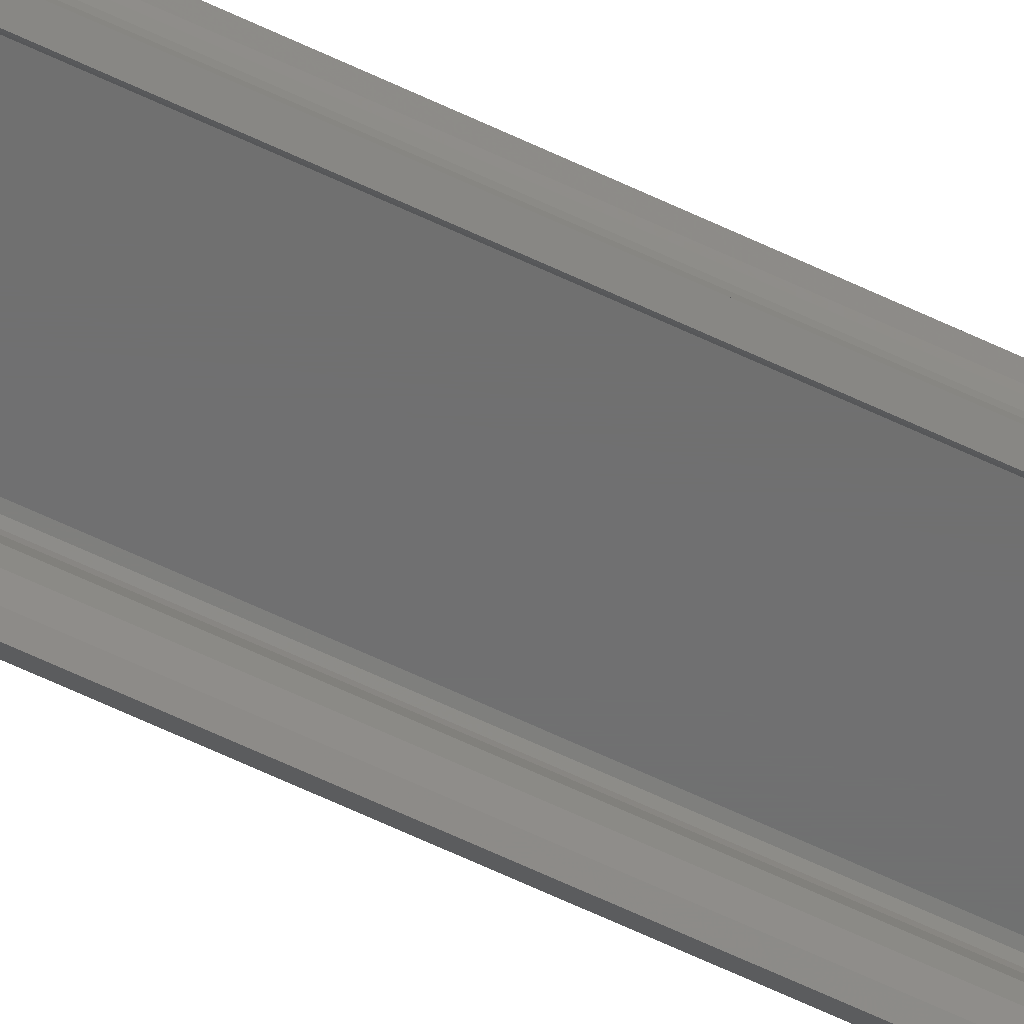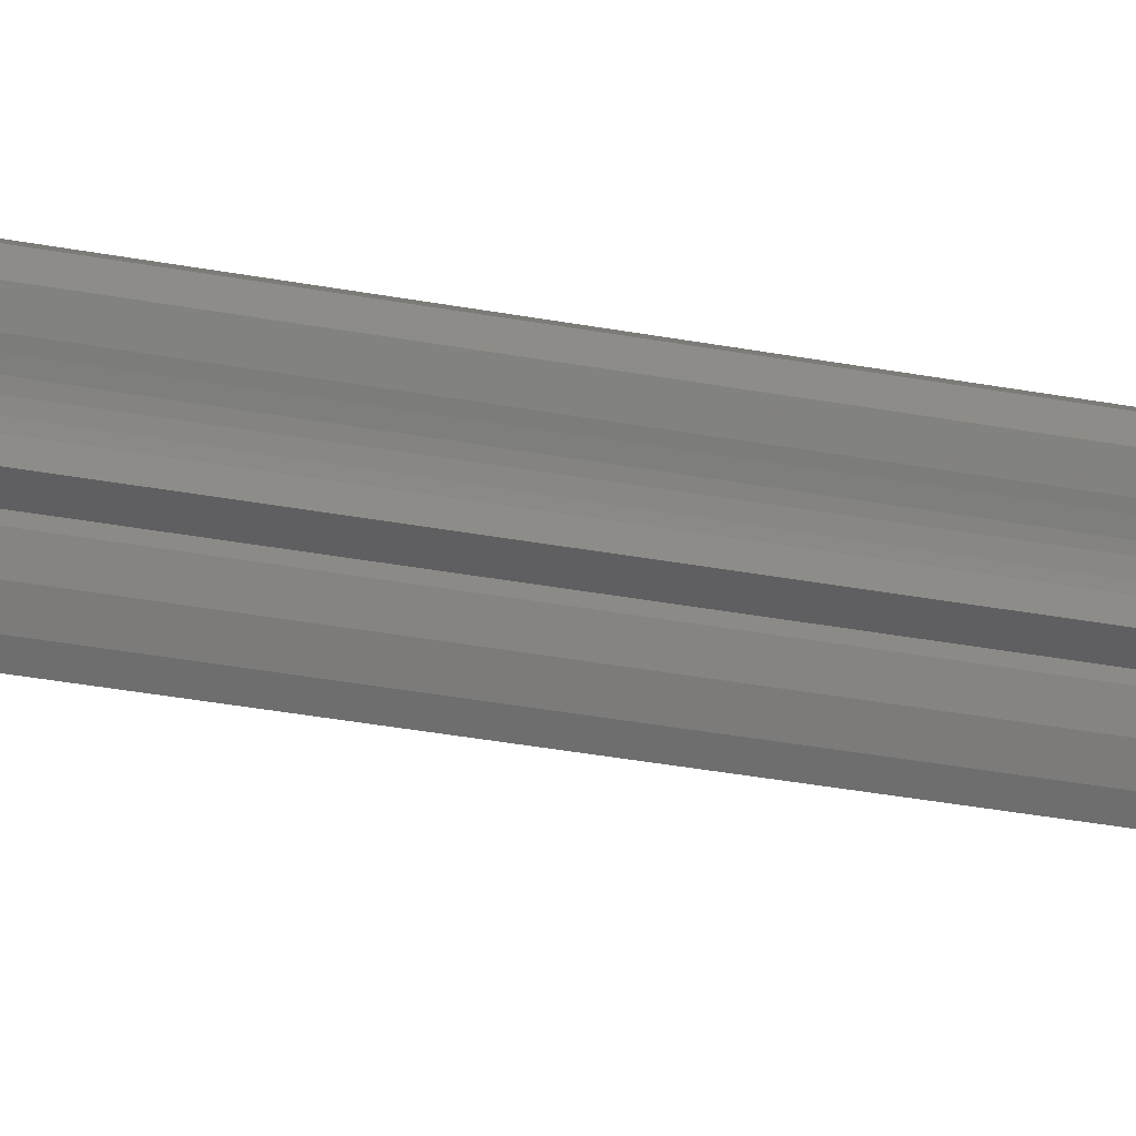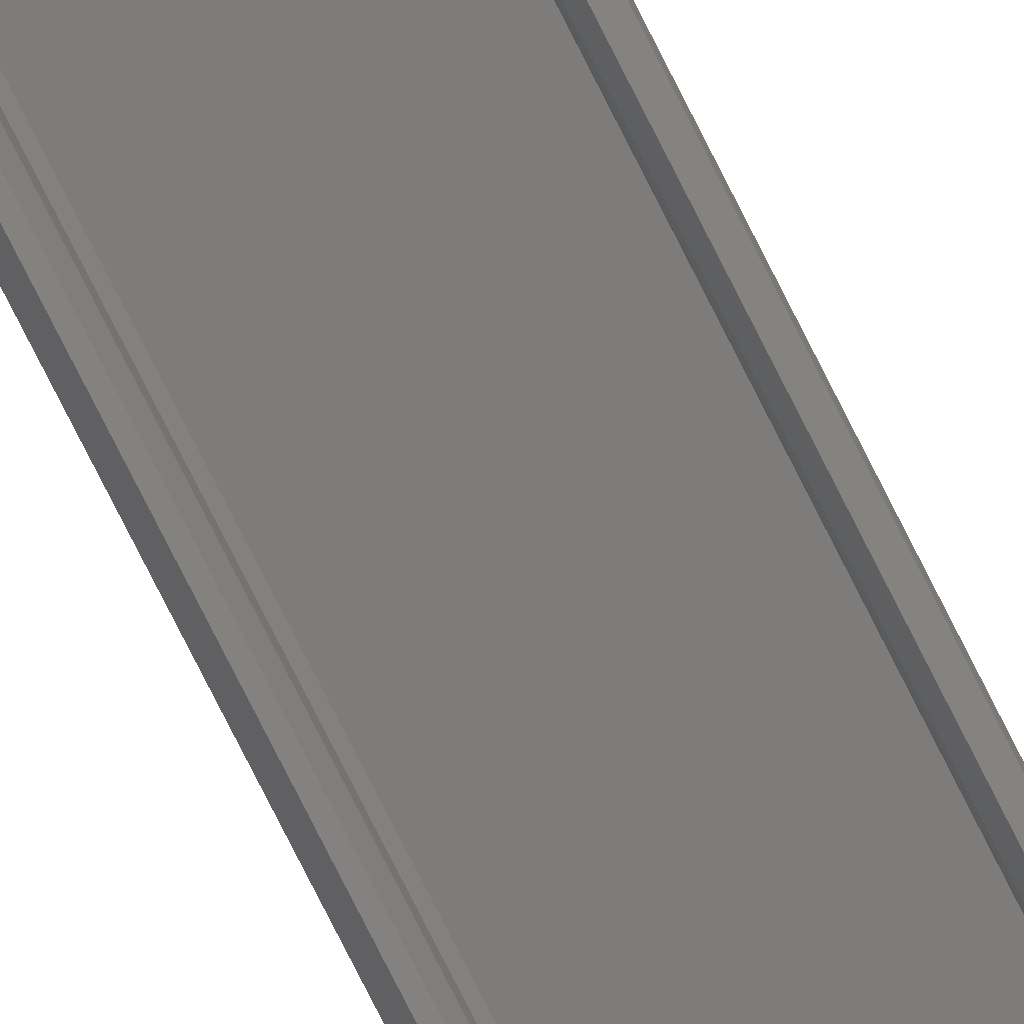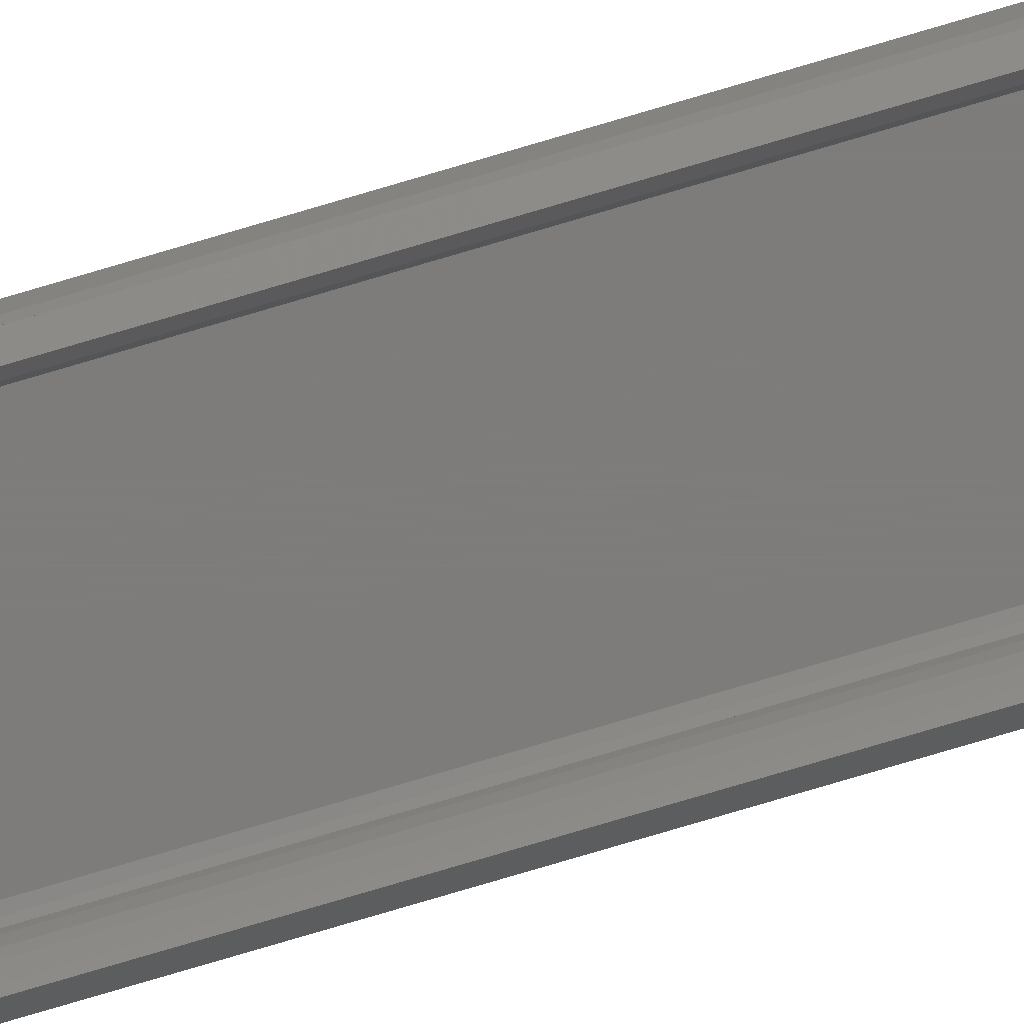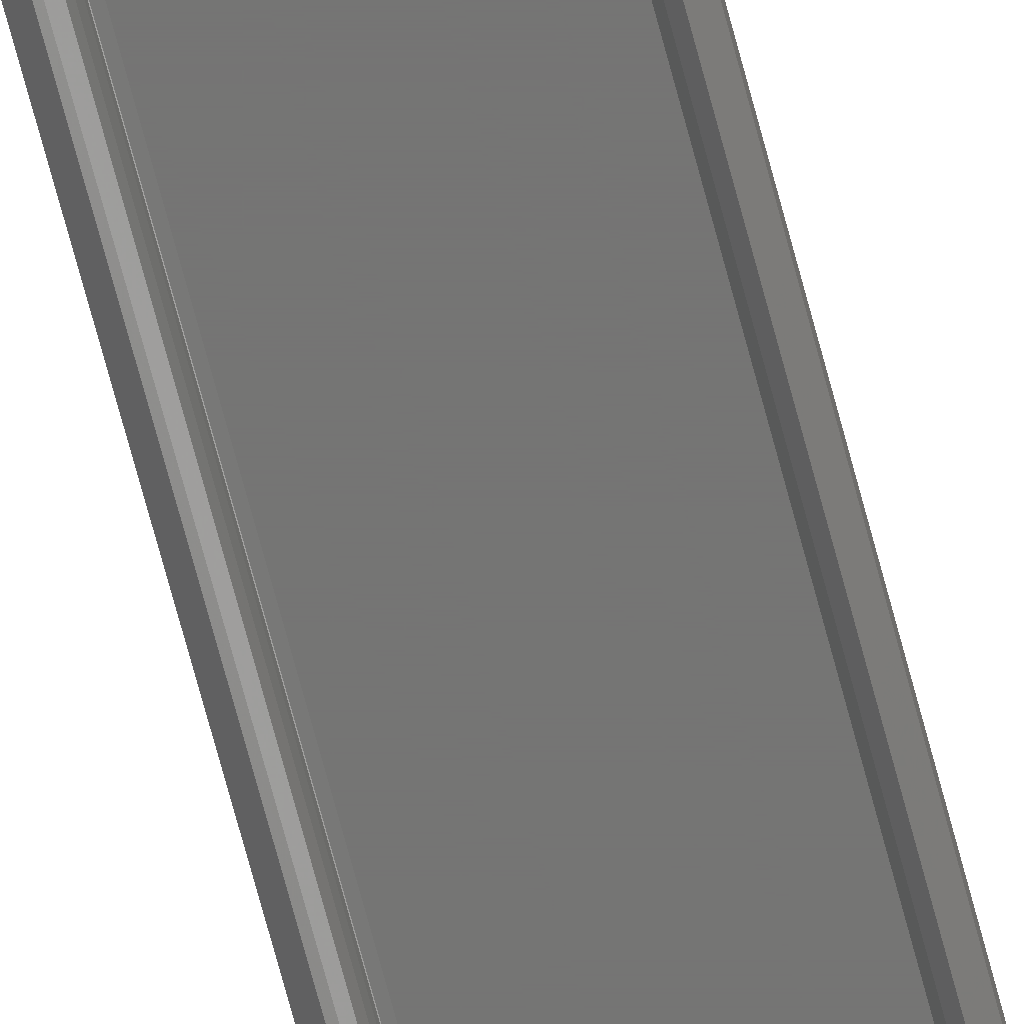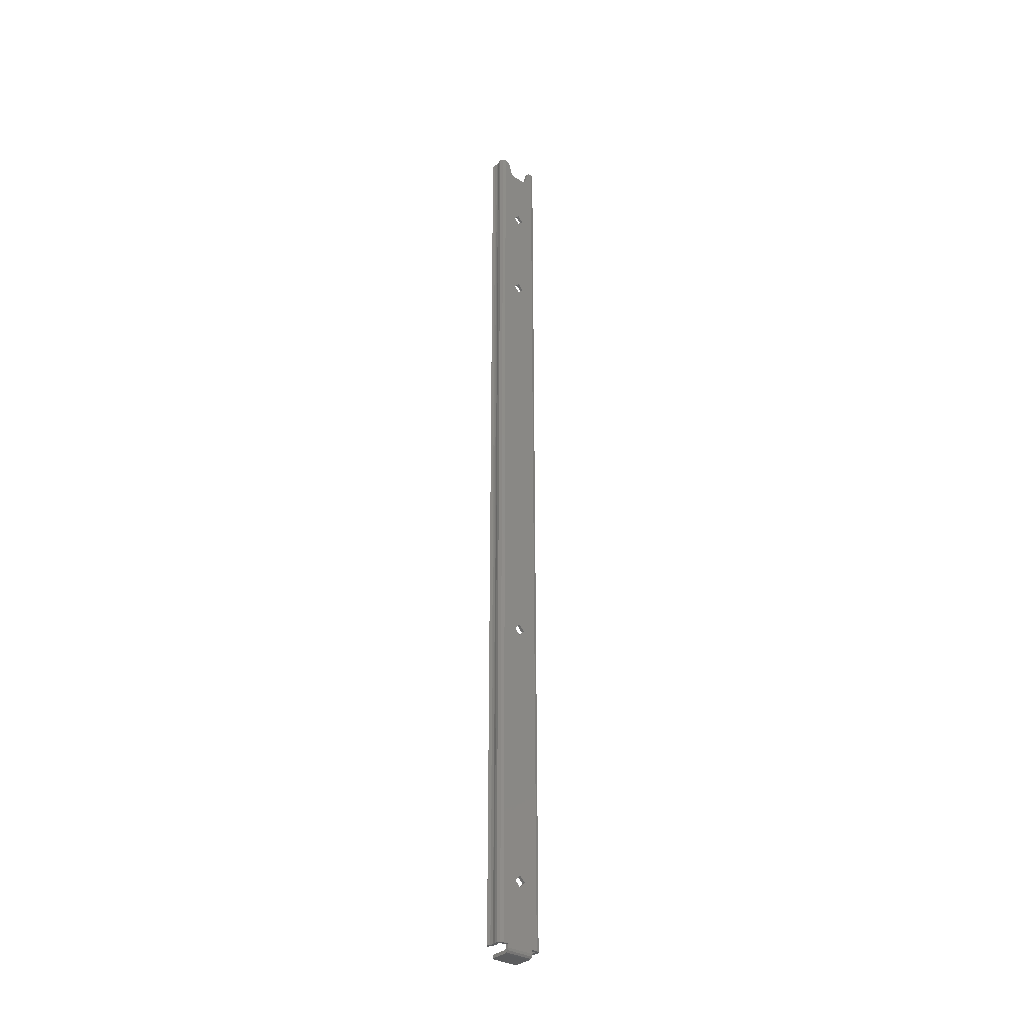
<metadata>
{"format":"stl","ext":"stl","renderer":"f3d","projection":"perspective","resolution":1024,"background":"white","views":[{"elev":-61.6,"azim":-116.1,"up":"+Z"},{"elev":-11.1,"azim":-126.4,"up":"+Z"},{"elev":-75.9,"azim":-153.4,"up":"+Z"},{"elev":-76.1,"azim":106.6,"up":"+Z"},{"elev":-67.0,"azim":14.5,"up":"+Z"},{"elev":-32.2,"azim":-40.2,"up":"+Y"}]}
</metadata>
<code>
# stl→obj: 162 verts, 336 faces
v 0.196 0.1773 0.2713
v 0.196 -0.1677 0.2713
v 0.1958 -0.1677 0.2725
v 0.1958 0.1773 0.2725
v 0.1965 -0.1677 0.2735
v 0.1965 0.1773 0.2735
v 0.1977 -0.1677 0.274
v 0.1977 0.1773 0.274
v 0.1961 -0.1677 0.269
v 0.1955 -0.1677 0.268
v 0.1964 -0.1677 0.2672
v 0.1973 -0.1677 0.2686
v 0.1963 -0.1677 0.2701
v 0.1975 -0.1677 0.2702
v 0.1971 -0.1677 0.2718
v 0.197 -0.1677 0.2722
v 0.1972 -0.1677 0.2726
v 0.1977 -0.1677 0.2728
v 0.1996 -0.1677 0.274
v 0.1996 -0.1677 0.2728
v 0.2 0.1758 0.274
v 0.1989 0.1771 0.274
v 0.1981 0.1773 0.274
v 0.1996 0.1766 0.274
v 0.2008 0.1723 0.274
v 0.2012 0.1715 0.274
v 0.2115 0.1773 0.274
v 0.21 0.1766 0.274
v 0.2096 0.1758 0.274
v 0.2107 0.1771 0.274
v 0.212 0.1773 0.274
v 0.2088 0.1723 0.274
v 0.2084 0.1715 0.274
v 0.2027 0.1475 0.274
v 0.2019 0.1709 0.274
v 0.2048 0.1496 0.274
v 0.2077 0.1709 0.274
v 0.2069 0.1707 0.274
v 0.2028 0.1707 0.274
v 0.2069 0.1475 0.274
v 0.2027 0.1105 0.274
v 0.2048 0.1454 0.274
v 0.2048 0.1126 0.274
v 0.2069 0.1105 0.274
v 0.2027 -0.04937 0.274
v 0.2048 0.1084 0.274
v 0.2048 -0.04727 0.274
v 0.2069 -0.04937 0.274
v 0.2027 -0.1453 0.274
v 0.2048 -0.1432 0.274
v 0.2048 -0.05147 0.274
v 0.2069 -0.1453 0.274
v 0.2048 -0.1474 0.274
v 0.2101 -0.1677 0.274
v 0.2101 -0.169 0.274
v 0.1996 -0.169 0.274
v 0.212 -0.1677 0.274
v 0.2135 -0.1677 0.2688
v 0.2122 -0.1677 0.2692
v 0.2126 -0.1677 0.268
v 0.2133 -0.1677 0.2696
v 0.2121 -0.1677 0.2705
v 0.2134 -0.1677 0.2705
v 0.2125 -0.1677 0.2718
v 0.2136 -0.1677 0.2713
v 0.2101 -0.1677 0.2728
v 0.212 -0.1677 0.2728
v 0.2124 -0.1677 0.2726
v 0.2138 -0.1677 0.2725
v 0.2126 -0.1677 0.2722
v 0.2131 -0.1677 0.2735
v 0.2 0.1758 0.2728
v 0.1981 0.1773 0.2728
v 0.1989 0.1771 0.2728
v 0.1996 0.1766 0.2728
v 0.1977 0.1773 0.2728
v 0.2008 0.1723 0.2728
v 0.2012 0.1715 0.2728
v 0.2115 0.1773 0.2728
v 0.2096 0.1758 0.2728
v 0.21 0.1766 0.2728
v 0.2107 0.1771 0.2728
v 0.212 0.1773 0.2728
v 0.2088 0.1723 0.2728
v 0.2084 0.1715 0.2728
v 0.2048 0.1496 0.2728
v 0.2069 0.1707 0.2728
v 0.2077 0.1709 0.2728
v 0.2028 0.1707 0.2728
v 0.2019 0.1709 0.2728
v 0.2027 0.1475 0.2728
v 0.2069 0.1475 0.2728
v 0.2027 0.1105 0.2728
v 0.2048 0.1454 0.2728
v 0.2048 0.1126 0.2728
v 0.2069 0.1105 0.2728
v 0.2027 -0.04937 0.2728
v 0.2048 -0.04727 0.2728
v 0.2048 0.1084 0.2728
v 0.2069 -0.04937 0.2728
v 0.2027 -0.1453 0.2728
v 0.2048 -0.05147 0.2728
v 0.2048 -0.1432 0.2728
v 0.2069 -0.1453 0.2728
v 0.2048 -0.1474 0.2728
v 0.2101 -0.169 0.2728
v 0.1996 -0.169 0.2728
v 0.1974 0.1773 0.2692
v 0.1961 0.1773 0.2688
v 0.1963 0.1773 0.2696
v 0.197 0.1773 0.268
v 0.1975 0.1773 0.2705
v 0.1963 0.1773 0.2705
v 0.1971 0.1773 0.2718
v 0.197 0.1773 0.2722
v 0.1972 0.1773 0.2726
v 0.1955 0.1763 0.268
v 0.1964 0.1763 0.2672
v 0.2135 0.1773 0.2688
v 0.2126 0.1773 0.268
v 0.2122 0.1773 0.2692
v 0.2133 0.1773 0.2696
v 0.2121 0.1773 0.2705
v 0.2134 0.1773 0.2705
v 0.2125 0.1773 0.2718
v 0.2136 0.1773 0.2713
v 0.2138 0.1773 0.2725
v 0.2126 0.1773 0.2722
v 0.2131 0.1773 0.2735
v 0.2124 0.1773 0.2726
v 0.2132 0.1763 0.2672
v 0.2132 -0.1667 0.2672
v 0.2141 -0.1667 0.268
v 0.2141 0.1763 0.268
v 0.1996 -0.1692 0.2727
v 0.1996 -0.1707 0.2723
v 0.1996 -0.1695 0.2723
v 0.1996 -0.1695 0.2665
v 0.1996 -0.1707 0.2665
v 0.1996 -0.1698 0.2737
v 0.1996 -0.1694 0.2725
v 0.1996 -0.1704 0.2731
v 0.2101 -0.1707 0.2723
v 0.2101 -0.1704 0.2731
v 0.2101 -0.1698 0.2737
v 0.2001 -0.1707 0.2656
v 0.2006 -0.1707 0.2655
v 0.1997 -0.1707 0.266
v 0.2099 -0.1707 0.266
v 0.2091 -0.1707 0.2655
v 0.2096 -0.1707 0.2656
v 0.2101 -0.1707 0.2665
v 0.2101 -0.1695 0.2723
v 0.2101 -0.1694 0.2725
v 0.2101 -0.1695 0.2665
v 0.2101 -0.1692 0.2727
v 0.2006 -0.1695 0.2655
v 0.2001 -0.1695 0.2656
v 0.1997 -0.1695 0.266
v 0.2099 -0.1695 0.266
v 0.2096 -0.1695 0.2656
v 0.2091 -0.1695 0.2655
f 1 2 3
f 4 3 5
f 4 1 3
f 6 5 7
f 6 4 5
f 8 6 7
f 9 10 11
f 12 9 11
f 13 9 12
f 14 2 13
f 14 13 12
f 15 3 2
f 15 2 14
f 16 3 15
f 5 16 17
f 5 3 16
f 7 17 18
f 7 5 17
f 19 18 20
f 19 7 18
f 21 22 23
f 21 24 22
f 21 23 8
f 25 21 8
f 26 25 8
f 27 28 29
f 27 30 28
f 31 27 29
f 32 31 29
f 33 31 32
f 34 35 26
f 34 26 8
f 36 37 38
f 36 38 39
f 36 39 35
f 36 35 34
f 40 33 37
f 40 31 33
f 40 37 36
f 41 42 34
f 41 34 8
f 41 43 42
f 44 40 42
f 44 42 43
f 45 46 41
f 45 41 8
f 45 47 46
f 48 44 46
f 48 46 47
f 49 50 51
f 49 51 45
f 52 51 50
f 52 48 51
f 7 45 8
f 7 49 45
f 7 53 49
f 19 53 7
f 54 53 19
f 55 54 19
f 55 19 56
f 57 53 54
f 57 52 53
f 57 31 40
f 57 40 44
f 57 44 48
f 57 48 52
f 58 59 60
f 61 62 59
f 61 59 58
f 63 62 61
f 64 62 63
f 65 64 63
f 57 66 67
f 57 67 68
f 57 54 66
f 69 70 64
f 69 64 65
f 71 68 70
f 71 57 68
f 71 70 69
f 72 73 74
f 72 74 75
f 72 76 73
f 77 76 72
f 78 76 77
f 79 80 81
f 79 81 82
f 83 80 79
f 84 80 83
f 85 84 83
f 86 87 88
f 86 89 87
f 86 90 89
f 91 78 90
f 91 76 78
f 91 90 86
f 92 88 85
f 92 86 88
f 92 85 83
f 93 91 94
f 93 94 95
f 93 76 91
f 96 94 92
f 96 95 94
f 97 76 93
f 98 93 99
f 98 97 93
f 100 99 96
f 100 98 99
f 101 102 103
f 101 97 102
f 104 103 102
f 104 102 100
f 18 97 101
f 18 101 105
f 18 76 97
f 20 18 105
f 66 20 105
f 106 107 20
f 106 20 66
f 67 66 105
f 67 105 104
f 67 92 83
f 67 96 92
f 67 100 96
f 67 104 100
f 30 27 79
f 30 79 82
f 28 82 81
f 28 30 82
f 29 81 80
f 29 28 81
f 80 84 32
f 29 80 32
f 85 32 84
f 85 33 32
f 88 37 33
f 88 33 85
f 87 38 37
f 87 37 88
f 38 89 39
f 38 87 89
f 90 39 89
f 90 35 39
f 78 26 35
f 78 35 90
f 77 25 26
f 77 26 78
f 77 72 21
f 25 77 21
f 74 73 23
f 74 23 22
f 75 22 24
f 75 74 22
f 72 24 21
f 72 75 24
f 108 109 110
f 108 111 109
f 112 110 113
f 112 108 110
f 114 1 4
f 114 113 1
f 114 112 113
f 115 114 4
f 116 115 4
f 6 116 4
f 8 76 116
f 8 116 6
f 23 73 76
f 23 76 8
f 113 2 1
f 113 13 2
f 110 9 13
f 110 13 113
f 109 10 9
f 109 9 110
f 117 10 109
f 11 10 117
f 11 117 118
f 112 114 15
f 112 15 14
f 108 14 12
f 108 112 14
f 111 12 11
f 111 108 12
f 118 111 11
f 111 118 117
f 111 117 109
f 114 16 15
f 115 17 16
f 115 16 114
f 116 18 17
f 116 17 115
f 76 18 116
f 119 120 121
f 122 121 123
f 122 119 121
f 124 122 123
f 125 124 123
f 126 124 125
f 31 83 79
f 31 79 27
f 127 125 128
f 127 126 125
f 129 130 83
f 129 128 130
f 129 83 31
f 129 127 128
f 83 68 67
f 130 70 68
f 130 68 83
f 128 64 70
f 128 70 130
f 125 64 128
f 131 132 60
f 120 60 59
f 120 131 60
f 121 120 59
f 123 59 62
f 123 121 59
f 125 62 64
f 125 123 62
f 60 132 133
f 60 133 58
f 134 58 133
f 119 58 134
f 122 61 58
f 122 58 119
f 124 63 61
f 124 61 122
f 126 65 63
f 126 63 124
f 31 57 71
f 129 71 69
f 129 31 71
f 127 69 65
f 127 129 69
f 126 127 65
f 134 120 119
f 131 120 134
f 133 132 131
f 133 131 134
f 56 19 20
f 56 20 107
f 56 107 135
f 136 137 138
f 136 138 139
f 140 135 141
f 140 56 135
f 142 141 137
f 142 140 141
f 142 137 136
f 142 136 143
f 142 143 144
f 140 144 145
f 140 142 144
f 56 145 55
f 56 140 145
f 139 146 147
f 139 148 146
f 136 139 147
f 149 150 151
f 152 150 149
f 143 147 150
f 143 136 147
f 143 150 152
f 55 66 54
f 55 106 66
f 143 153 154
f 143 155 153
f 143 152 155
f 144 154 156
f 144 143 154
f 145 156 106
f 145 106 55
f 145 144 156
f 141 153 137
f 141 154 153
f 135 156 154
f 135 154 141
f 107 106 156
f 107 156 135
f 157 158 159
f 138 157 159
f 137 157 138
f 155 160 161
f 155 161 162
f 153 162 157
f 153 157 137
f 153 155 162
f 158 157 147
f 158 147 146
f 159 146 148
f 159 158 146
f 138 148 139
f 138 159 148
f 162 150 147
f 162 147 157
f 160 155 152
f 160 152 149
f 161 149 151
f 161 160 149
f 162 151 150
f 162 161 151
f 49 103 50
f 49 101 103
f 53 105 101
f 53 101 49
f 52 104 105
f 52 105 53
f 50 103 104
f 50 104 52
f 45 98 47
f 45 97 98
f 51 102 97
f 51 97 45
f 48 100 102
f 48 102 51
f 47 98 100
f 47 100 48
f 41 95 43
f 41 93 95
f 46 99 93
f 46 93 41
f 44 96 99
f 44 99 46
f 43 95 96
f 43 96 44
f 34 86 36
f 34 91 86
f 42 94 91
f 42 91 34
f 40 92 94
f 40 94 42
f 36 86 92
f 36 92 40

</code>
